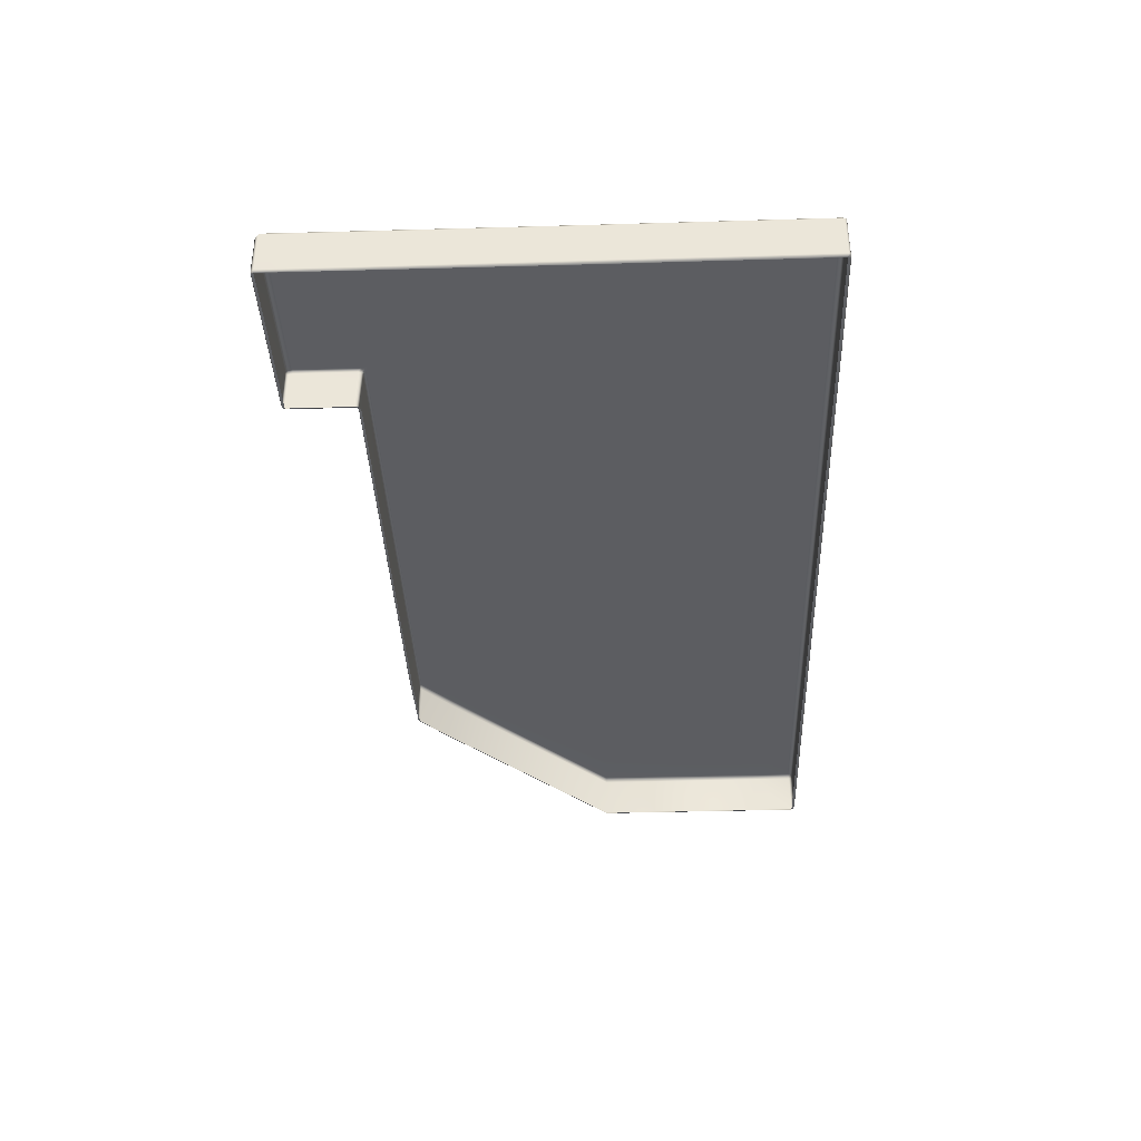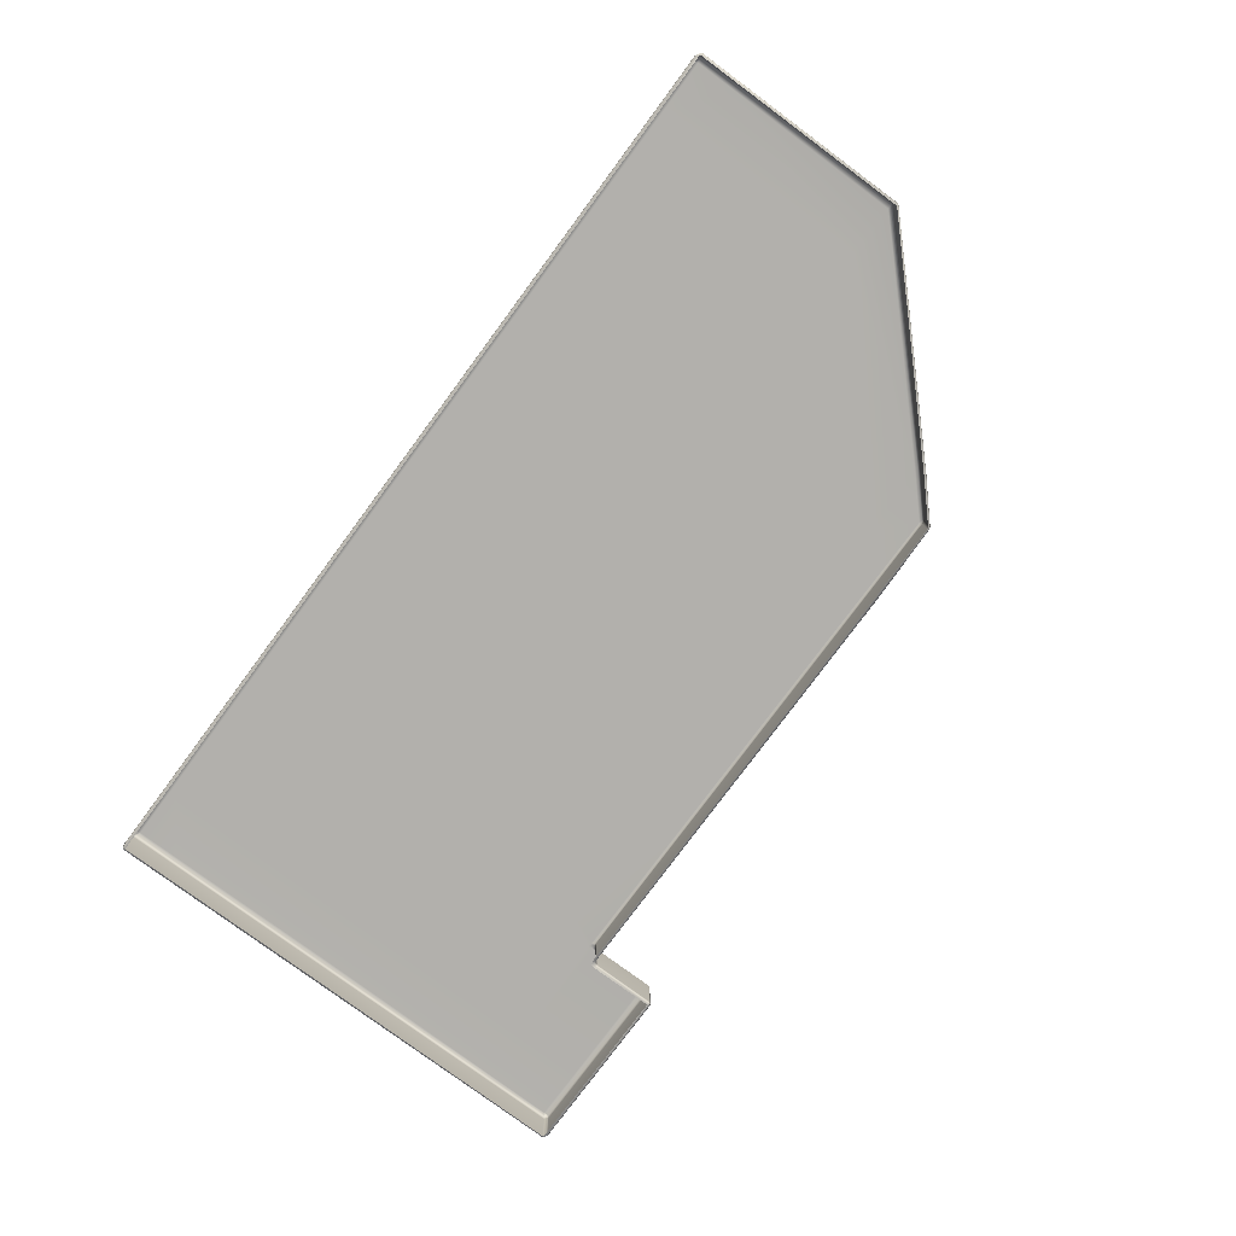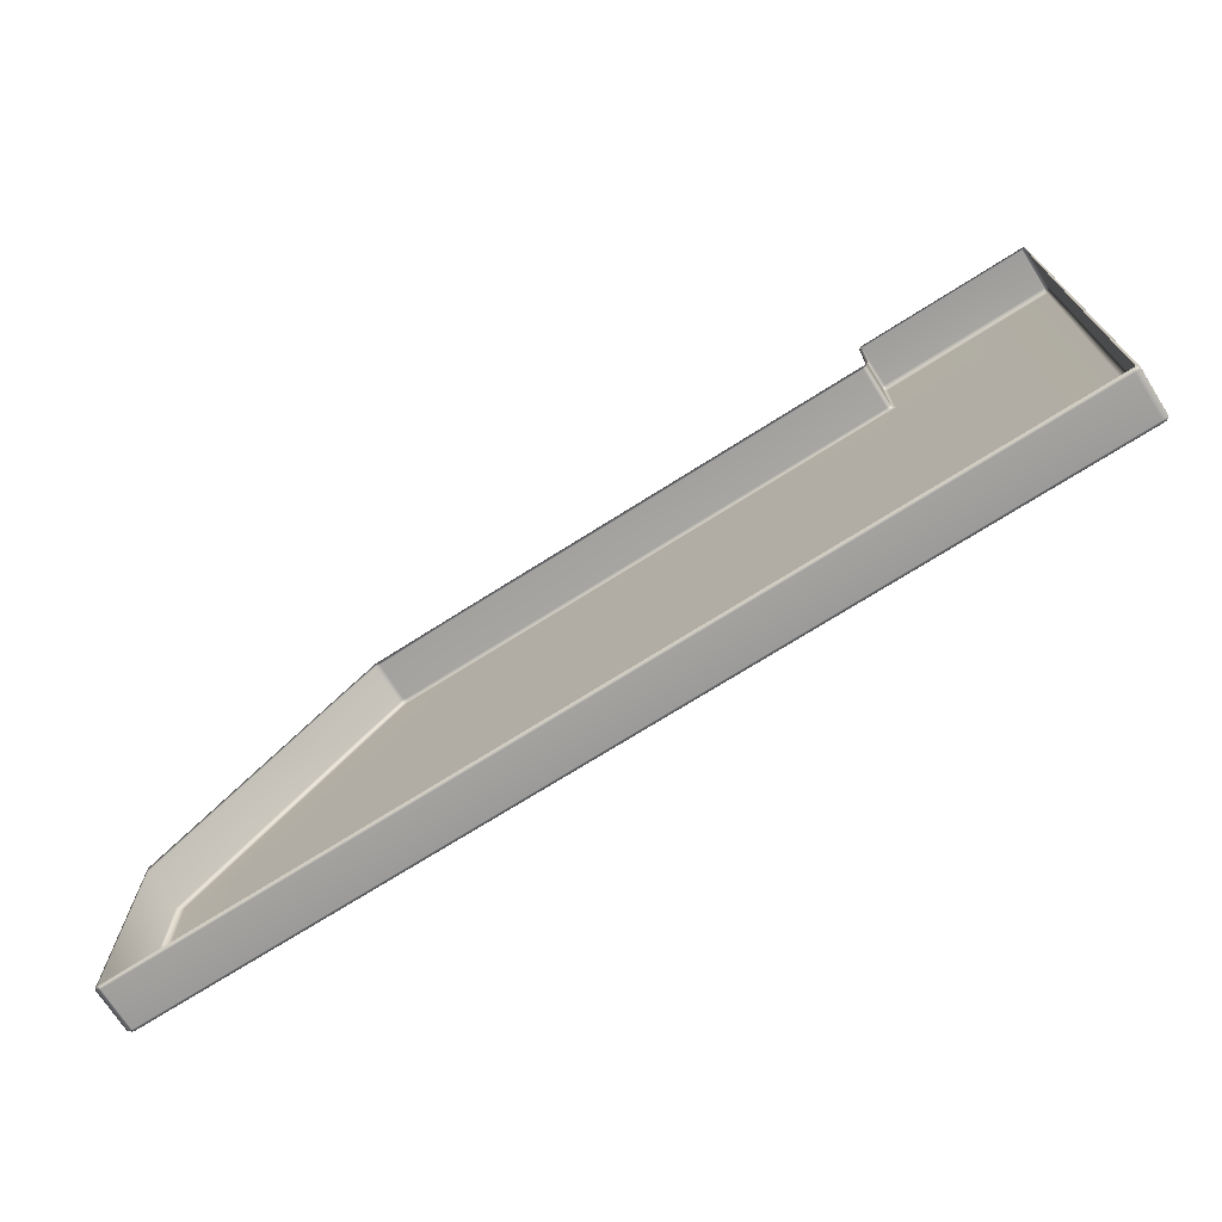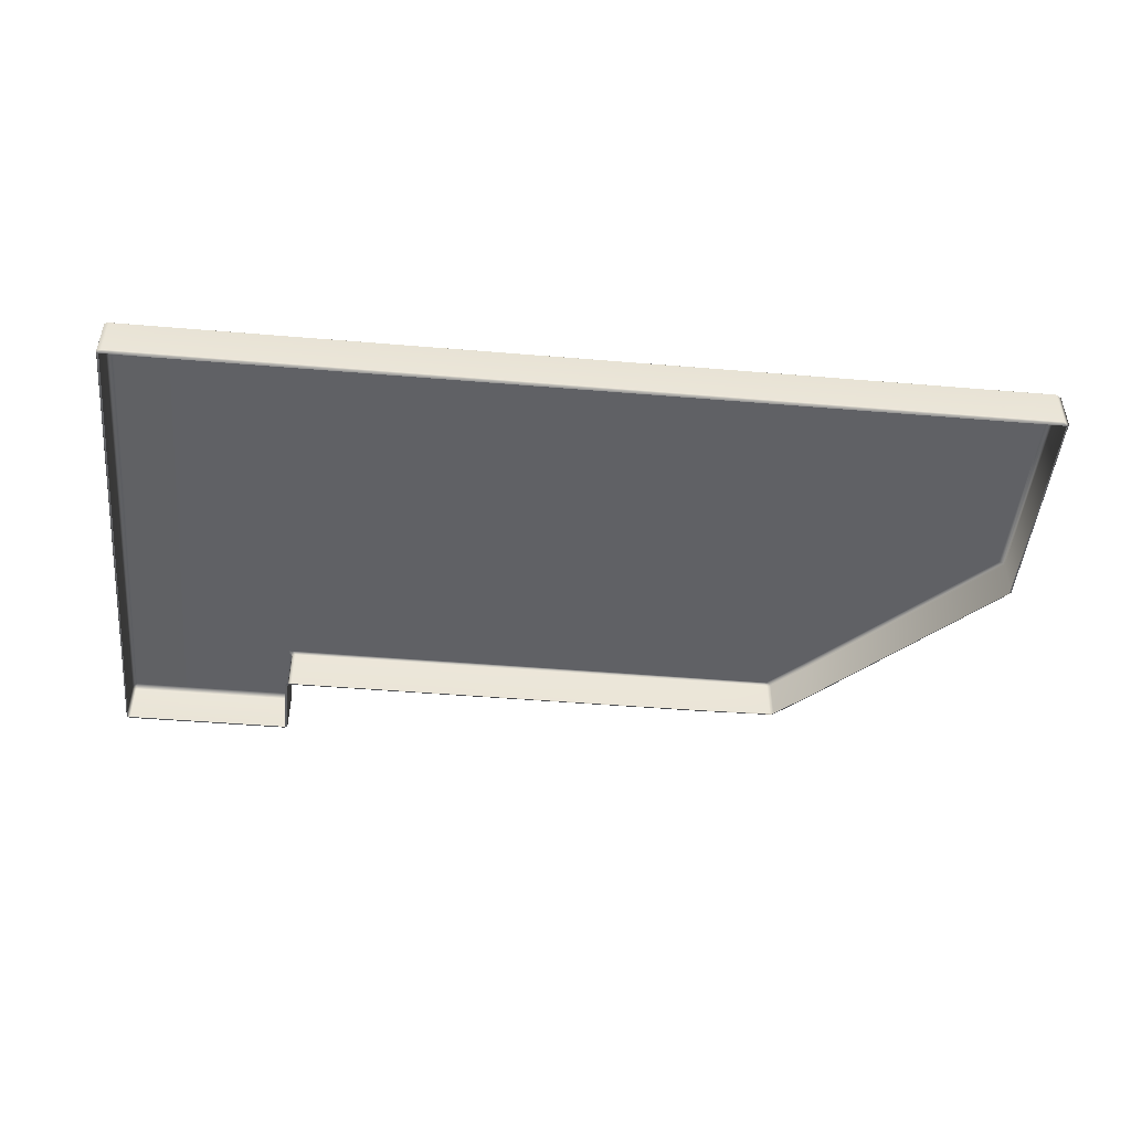
<metadata>
{"format":"obj","ext":"obj","renderer":"f3d","projection":"perspective","resolution":1024,"background":"white","views":[{"elev":-36.7,"azim":92.2,"up":"+Y"},{"elev":-78.5,"azim":-126.5,"up":"+Y"},{"elev":-71.7,"azim":32.4,"up":"+Z"},{"elev":-47.2,"azim":174.6,"up":"+Y"}]}
</metadata>
<code>
g ENV_SY02_Gauntlet_10_Section_C_End1_Vinyl_MO
v 5.141 0.3529 4.51
v 5.124 0.3403 4.471
v 5.124 0.3628 4.454
v 8.224 -0.4192 4.509
v 8.26 -0.4326 4.467
v 7.091 -0.4326 4.467
v 7.091 -0.4192 4.509
v 8.224 -0.3871 4.526
v 5.18 -0.4326 4.467
v 7.091 -0.3871 4.526
v 8.224 0.3582 4.526
v 5.18 -0.4192 4.509
v 7.091 0.3582 4.526
v 8.206 0.4109 4.488
v 7.091 0.4109 4.488
v 5.18 -0.3871 4.526
v 5.18 0.3582 4.526
v 5.18 0.4109 4.488
v 5.141 0.397 4.478
v 5.141 0.3529 4.51
v 5.141 -0.4058 4.498
v 5.124 0.3628 4.454
v 5.141 0.4162 4.413
v 5.141 -0.383 4.51
v 5.124 0.3403 4.471
v 5.124 -0.3729 4.471
v 5.141 -0.4162 4.464
v 5.124 -0.377 4.458
v 5.124 0.377 4.407
v 5.141 -0.4162 3.339
v 5.181 -0.4326 3.298
v 5.124 -0.3765 3.352
v 5.124 0.3772 3.325
v 5.141 0.4164 3.31
v 5.119 -0.4159 3.284
v 5.159 -0.4326 3.244
v 5.102 -0.3765 3.299
v 5.102 0.3772 3.272
v 5.119 0.4164 3.255
v 7.091 -0.4326 -4.467
v 8.246 -0.4326 -4.467
v 8.194 -0.4192 -4.509
v 7.013 -0.4192 -4.509
v 3.779 -0.4326 -4.467
v 7.013 -0.3871 -4.526
v 8.194 -0.3871 -4.526
v 3.737 -0.4192 -4.509
v -0.07478 -0.4326 -4.467
v 7.013 0.3582 -4.526
v 8.194 0.3582 -4.526
v 8.168 0.4109 -4.488
v 7.013 0.4109 -4.488
v 3.737 0.4109 -4.488
v 3.737 0.3582 -4.526
v -0.07478 0.4109 -4.488
v 3.737 -0.3871 -4.526
v -0.07478 0.3582 -4.526
v -3.619 0.4109 -4.488
v -0.07478 -0.3871 -4.526
v -3.619 0.3582 -4.526
v -7.163 0.4109 -4.488
v -0.07478 -0.4192 -4.509
v -7.163 0.3582 -4.526
v -8.167 0.4109 -4.488
v -8.192 0.3582 -4.526
v -3.619 -0.3871 -4.526
v -3.619 -0.4192 -4.509
v -3.658 -0.4326 -4.467
v -7.163 -0.3871 -4.526
v -8.192 -0.3871 -4.526
v -7.163 -0.4192 -4.509
v -7.24 -0.4326 -4.467
v -8.192 -0.4192 -4.509
v -8.246 -0.4326 -4.467
v 8.246 -0.4326 -4.467
v 8.246 -0.4326 -3.674
v 8.279 -0.4192 -4.467
v 8.279 -0.4192 -3.674
v 8.246 -0.4326 -0.4709
v 8.293 -0.3871 -4.467
v 8.279 -0.4192 -0.4709
v 8.255 -0.4326 2.689
v 8.293 -0.3871 -3.674
v 8.293 0.3582 -4.467
v 8.282 -0.4192 2.689
v 8.258 -0.4326 3.279
v 8.293 0.3582 -3.674
v 8.254 0.4109 -4.446
v 8.254 0.4109 -3.674
v 8.293 -0.3871 -0.4709
v 8.293 0.3582 -0.4709
v 8.254 0.4109 -0.4698
v 8.262 0.4109 2.678
v 8.282 -0.4192 3.279
v 8.26 -0.4326 4.467
v 8.293 -0.3871 2.689
v 8.293 0.3582 2.689
v 8.263 0.4109 3.266
v 8.293 -0.3871 3.279
v 8.293 0.3582 3.279
v 8.266 0.4109 4.446
v 8.283 -0.4192 4.467
v 8.293 -0.3871 4.467
v 8.293 0.3582 4.467
v 8.246 0.3582 4.509
v 8.224 0.4109 4.478
v 8.206 0.4109 4.488
v 8.224 0.3582 4.526
v 8.246 -0.3871 4.509
v 8.224 -0.3871 4.526
v 8.224 -0.4192 4.509
v 8.242 -0.4134 4.501
v 8.168 0.4109 -4.488
v 8.194 0.3582 -4.526
v 8.246 0.4109 -4.478
v 8.279 0.3582 -4.509
v 8.194 -0.3871 -4.526
v 8.293 0.3582 -4.467
v 8.254 0.4109 -4.446
v 8.279 -0.3871 -4.509
v 8.293 -0.3871 -4.467
v 8.273 -0.4134 -4.501
v 8.194 -0.4192 -4.509
v 8.279 -0.4192 -4.467
v 8.246 -0.4326 -4.467
v -8.181 0.4326 -4.415
v -8.192 0.4109 -4.478
v -8.167 0.4109 -4.488
v -8.181 0.4326 -4.415
v -8.254 0.4109 -4.446
v -7.24 0.4326 -4.415
v -8.167 0.4109 -4.488
v -7.163 0.4109 -4.488
v -8.182 0.4326 -4.412
v -8.254 0.4109 -3.674
v -8.181 0.4326 -3.673
v -7.24 0.4326 -3.673
v -8.252 0.4109 -0.4686
v -7.236 0.4326 -0.4666
v -8.178 0.4326 -0.4648
v -5.029 0.4109 2.636
v -4.95 0.4326 2.631
v -3.752 0.4326 2.63
v -4.4 0.4109 3.212
v -4.333 0.4326 3.205
v -4.369 0.3964 3.238
v -3.089 0.4326 3.204
v -4.3 0.4142 3.236
v -3.055 0.4142 3.236
v -8.167 0.4109 -4.488
v -8.192 0.4109 -4.478
v -8.192 0.3582 -4.526
v -8.225 0.3582 -4.509
v -8.254 0.4109 -4.446
v -8.225 -0.3871 -4.509
v -8.192 -0.3871 -4.526
v -8.219 -0.4134 -4.501
v -8.192 -0.4192 -4.509
v -8.246 -0.4326 -4.467
v -8.279 -0.4192 -4.467
v -8.293 -0.3871 -4.467
v -8.293 0.3582 -4.467
v -8.293 0.3582 -3.674
v -8.254 0.4109 -3.674
v -8.279 -0.4192 -3.674
v -8.246 -0.4326 -3.674
v -8.293 -0.3871 -3.674
v -8.293 0.3582 -0.4709
v -8.252 0.4109 -0.4686
v -8.279 -0.4192 -0.4709
v -8.246 -0.4326 -0.4709
v -8.293 -0.3871 -0.4709
v -5.068 0.3582 2.639
v -5.029 0.4109 2.636
v -5.053 -0.4192 2.636
v -5.014 -0.4326 2.63
v -5.068 -0.3871 2.64
v -4.433 0.3582 3.217
v -4.4 0.4109 3.212
v -4.432 -0.3871 3.218
v -4.42 -0.4192 3.212
v -4.385 -0.4326 3.205
v 8.254 0.4109 -4.446
v 8.254 0.4109 -3.674
v 8.183 0.4326 -4.414
v 8.183 0.4326 -3.673
v 8.254 0.4109 -0.4698
v 8.182 0.4326 -4.415
v 8.182 0.4326 -4.416
v 8.254 0.4109 -4.446
v 8.246 0.4109 -4.478
v 8.168 0.4109 -4.488
v 7.091 0.4326 -4.415
v 7.013 0.4109 -4.488
v 3.779 0.4326 -4.415
v 3.737 0.4109 -4.488
v 3.779 0.4326 -3.673
v 7.091 0.4326 -3.673
v 8.183 0.4326 -0.4681
v 7.091 0.4326 -0.4668
v 3.78 0.4326 -0.4668
v 4.875 0.4326 2.613
v 8.204 0.4326 2.662
v 8.262 0.4109 2.678
v 7.091 0.4326 2.665
v 8.21 0.4326 3.245
v 8.263 0.4109 3.266
v 5.193 0.4326 3.174
v 5.104 0.4326 3.192
v 7.091 0.4326 3.248
v 7.091 0.4326 4.415
v 8.216 0.4326 4.414
v 8.266 0.4109 4.446
v 8.224 0.4109 4.478
v 8.206 0.4109 4.488
v 8.206 0.4109 4.488
v 7.091 0.4109 4.488
v 5.18 0.4109 4.488
v 5.18 0.4326 3.268
v 5.18 0.4326 4.415
v 5.141 0.397 4.478
v 5.141 0.4162 4.413
v 5.141 0.4164 3.31
v 5.119 0.4164 3.255
v 5.158 0.4326 3.214
v 5.067 0.4164 3.232
v -7.163 0.4109 -4.488
v -3.619 0.4109 -4.488
v -3.658 0.4326 -4.415
v -7.24 0.4326 -4.415
v -7.24 0.4326 -3.673
v -3.657 0.4326 -3.673
v -7.236 0.4326 -0.4666
v -3.654 0.4326 -0.4666
v -3.752 0.4326 2.63
v -1.394 0.4326 2.626
v -3.089 0.4326 3.204
v -0.8292 0.4326 3.199
v -3.055 0.4142 3.236
v -0.8037 0.4152 3.234
v -3.619 0.4109 -4.488
v -0.07478 0.4109 -4.488
v -0.07478 0.4326 -4.415
v -3.658 0.4326 -4.415
v -3.657 0.4326 -3.673
v -0.07478 0.4326 -3.673
v -3.654 0.4326 -0.4666
v -0.07251 0.4326 -0.4666
v -1.394 0.4326 2.626
v 1.509 0.4326 2.624
v -0.8292 0.4326 3.199
v 1.904 0.4326 3.196
v -0.8037 0.4152 3.234
v 1.923 0.4159 3.233
v -0.07478 0.4109 -4.488
v 3.737 0.4109 -4.488
v -0.07478 0.4326 -4.415
v 3.779 0.4326 -4.415
v -0.07478 0.4326 -3.673
v 3.779 0.4326 -3.673
v 3.78 0.4326 -0.4668
v -0.07251 0.4326 -0.4666
v 1.509 0.4326 2.624
v 4.875 0.4326 2.613
v 1.904 0.4326 3.196
v 5.104 0.4326 3.192
v 5.067 0.4164 3.232
v 1.923 0.4159 3.233
v -4.433 0.3582 3.217
v -4.4 0.4109 3.212
v -4.398 0.3547 3.24
v -4.369 0.3964 3.238
v -4.432 -0.3871 3.218
v -4.433 0.3582 3.217
v -4.398 0.3547 3.24
v -4.398 -0.3843 3.24
v -4.42 -0.4192 3.212
v -4.388 -0.4056 3.238
v -4.385 -0.4326 3.205
v -4.351 -0.4139 3.236
v -3.014 -0.4326 3.222
v -4.362 -0.3696 3.248
v -4.331 -0.3673 3.248
v -4.359 -0.3765 3.248
v -3.014 -0.4159 3.262
v -0.8085 -0.4326 3.228
v -4.359 0.3448 3.248
v -4.347 0.3595 3.249
v -4.369 0.3964 3.238
v -4.3 0.4142 3.236
v -4.281 0.3684 3.248
v -3.055 0.4142 3.236
v -3.04 0.3686 3.25
v -0.8037 0.4152 3.234
v -0.7829 -0.4142 3.263
v 1.918 -0.4326 3.225
v -3.014 -0.3759 3.277
v -0.792 0.3724 3.25
v 1.923 0.4159 3.233
v -0.7733 -0.3701 3.277
v 1.937 -0.4149 3.263
v 1.931 0.3747 3.25
v 5.048 0.3772 3.25
v 5.067 0.4164 3.232
v 1.945 -0.3727 3.277
v 5.067 -0.4159 3.262
v 5.104 -0.4326 3.222
v 5.048 -0.3762 3.277
v 5.102 0.3772 3.272
v 5.119 0.4164 3.255
v 5.102 -0.3765 3.299
v 5.119 -0.4159 3.284
v 5.159 -0.4326 3.244
g ENV_SY02_Gauntlet_10_Section_C_End1_Vinyl_MO_0
f 3 2 1
f 6 5 4
f 6 4 7
f 7 4 8
f 9 6 7
f 7 8 10
f 11 10 8
f 9 7 12
f 12 7 10
f 11 13 10
f 13 11 14
f 13 14 15
f 12 10 16
f 13 16 10
f 17 13 15
f 13 17 16
f 17 15 18
f 19 17 18
f 19 20 17
f 20 16 17
f 16 21 12
f 21 9 12
f 22 20 19
f 22 19 23
f 20 24 16
f 16 24 21
f 25 24 20
f 21 24 26
f 25 26 24
f 21 27 9
f 26 27 21
f 25 28 26
f 25 22 28
f 26 28 27
f 22 23 29
f 28 22 29
f 30 9 27
f 30 31 9
f 32 27 28
f 28 29 32
f 32 30 27
f 23 33 29
f 32 29 33
f 23 34 33
f 31 30 35
f 31 35 36
f 30 37 35
f 30 32 37
f 33 37 32
f 33 38 37
f 38 33 34
f 38 34 39
f 42 41 40
f 42 40 43
f 43 40 44
f 45 42 43
f 45 46 42
f 43 44 47
f 47 44 48
f 49 46 45
f 49 50 46
f 51 50 49
f 51 49 52
f 53 52 49
f 53 49 54
f 54 49 45
f 55 53 54
f 56 45 43
f 54 45 56
f 56 43 47
f 55 54 57
f 57 54 56
f 58 55 57
f 59 56 47
f 57 56 59
f 58 57 60
f 60 57 59
f 61 58 60
f 59 47 62
f 47 48 62
f 61 60 63
f 64 61 63
f 64 63 65
f 60 59 66
f 66 59 62
f 63 60 66
f 67 62 48
f 66 62 67
f 67 48 68
f 65 63 69
f 63 66 69
f 69 66 67
f 65 69 70
f 71 67 68
f 69 67 71
f 70 69 71
f 71 68 72
f 70 71 73
f 73 71 72
f 73 72 74
f 77 76 75
f 77 78 76
f 78 79 76
f 80 78 77
f 78 81 79
f 81 82 79
f 80 83 78
f 83 81 78
f 84 83 80
f 81 85 82
f 85 86 82
f 84 87 83
f 88 87 84
f 88 89 87
f 83 90 81
f 87 90 83
f 90 85 81
f 89 91 87
f 87 91 90
f 89 92 91
f 91 92 93
f 85 94 86
f 94 95 86
f 90 96 85
f 91 96 90
f 96 94 85
f 91 93 97
f 91 97 96
f 98 97 93
f 96 99 94
f 97 99 96
f 98 100 97
f 97 100 99
f 101 100 98
f 94 102 95
f 99 102 94
f 100 103 99
f 99 103 102
f 101 104 100
f 100 104 103
f 101 105 104
f 105 103 104
f 101 106 105
f 105 106 107
f 105 107 108
f 105 109 103
f 108 109 105
f 109 102 103
f 108 110 109
f 111 109 110
f 95 112 111
f 95 102 112
f 111 112 109
f 109 112 102
f 115 114 113
f 115 116 114
f 116 117 114
f 118 116 115
f 118 115 119
f 118 120 116
f 116 120 117
f 118 121 120
f 117 120 122
f 121 122 120
f 117 122 123
f 121 124 122
f 125 123 122
f 125 122 124
f 128 127 126
f 126 127 129
f 129 127 130
f 129 131 126
f 131 132 126
f 131 133 132
f 129 130 134
f 134 131 129
f 134 130 135
f 131 134 136
f 134 135 136
f 131 136 137
f 136 135 138
f 139 137 136
f 136 138 140
f 139 136 140
f 141 140 138
f 142 139 140
f 141 142 140
f 142 143 139
f 142 141 144
f 143 142 145
f 142 144 145
f 146 145 144
f 143 145 147
f 146 148 145
f 148 147 145
f 148 149 147
f 152 151 150
f 152 153 151
f 154 151 153
f 152 155 153
f 152 156 155
f 156 157 155
f 156 158 157
f 159 157 158
f 155 157 160
f 159 160 157
f 153 155 161
f 155 160 161
f 154 153 162
f 153 161 162
f 154 162 163
f 163 162 161
f 154 163 164
f 165 160 159
f 165 159 166
f 167 161 160
f 163 161 167
f 167 160 165
f 164 163 168
f 168 163 167
f 164 168 169
f 170 165 166
f 170 166 171
f 172 167 165
f 168 167 172
f 172 165 170
f 173 169 168
f 172 173 168
f 173 174 169
f 171 175 170
f 171 176 175
f 170 177 172
f 172 177 173
f 170 175 177
f 174 173 178
f 178 173 177
f 174 178 179
f 178 177 180
f 180 177 175
f 180 175 181
f 181 175 176
f 181 176 182
f 185 184 183
f 185 186 184
f 186 187 184
f 185 188 186
f 188 185 189
f 190 189 185
f 191 189 190
f 189 191 192
f 189 192 188
f 193 188 192
f 186 188 193
f 193 192 194
f 195 193 194
f 195 194 196
f 197 193 195
f 186 193 198
f 197 198 193
f 186 199 187
f 198 199 186
f 197 200 198
f 198 200 199
f 197 201 200
f 202 200 201
f 203 187 199
f 203 204 187
f 205 199 200
f 202 205 200
f 205 203 199
f 206 204 203
f 206 207 204
f 208 205 202
f 209 208 202
f 210 203 205
f 210 206 203
f 208 210 205
f 211 206 210
f 212 207 206
f 211 212 206
f 212 213 207
f 212 214 213
f 215 214 212
f 216 212 211
f 216 211 217
f 218 217 211
f 208 219 210
f 219 211 210
f 218 211 220
f 219 220 211
f 221 218 220
f 221 220 222
f 220 223 222
f 220 219 223
f 219 224 223
f 225 219 208
f 219 225 224
f 225 208 209
f 224 225 209
f 224 209 226
f 229 228 227
f 229 227 230
f 231 229 230
f 231 232 229
f 233 232 231
f 233 234 232
f 235 234 233
f 235 236 234
f 237 236 235
f 237 238 236
f 239 238 237
f 239 240 238
f 243 242 241
f 243 241 244
f 245 243 244
f 245 246 243
f 247 246 245
f 247 248 246
f 249 248 247
f 249 250 248
f 251 250 249
f 251 252 250
f 253 252 251
f 253 254 252
f 257 256 255
f 257 258 256
f 259 258 257
f 259 260 258
f 259 261 260
f 259 262 261
f 263 261 262
f 263 264 261
f 265 264 263
f 265 266 264
f 265 267 266
f 265 268 267
f 271 270 269
f 271 272 270
f 275 274 273
f 275 273 276
f 276 273 277
f 276 277 278
f 279 278 277
f 279 280 278
f 280 279 281
f 282 276 278
f 280 282 278
f 280 283 282
f 284 282 283
f 284 276 282
f 280 281 285
f 283 280 285
f 285 281 286
f 287 276 284
f 287 275 276
f 284 283 287
f 288 275 287
f 287 283 288
f 288 289 275
f 288 290 289
f 288 291 290
f 288 283 291
f 291 292 290
f 291 293 292
f 291 283 293
f 293 294 292
f 285 286 295
f 295 286 296
f 283 285 297
f 293 283 297
f 297 285 295
f 293 298 294
f 297 298 293
f 298 299 294
f 297 295 300
f 297 300 298
f 295 296 301
f 300 295 301
f 298 302 299
f 300 302 298
f 299 302 303
f 299 303 304
f 300 305 302
f 300 301 305
f 305 303 302
f 306 301 296
f 306 296 307
f 308 305 301
f 305 308 303
f 308 301 306
f 304 303 309
f 309 303 308
f 304 309 310
f 309 308 311
f 311 308 306
f 311 306 312
f 312 306 307
f 312 307 313

</code>
